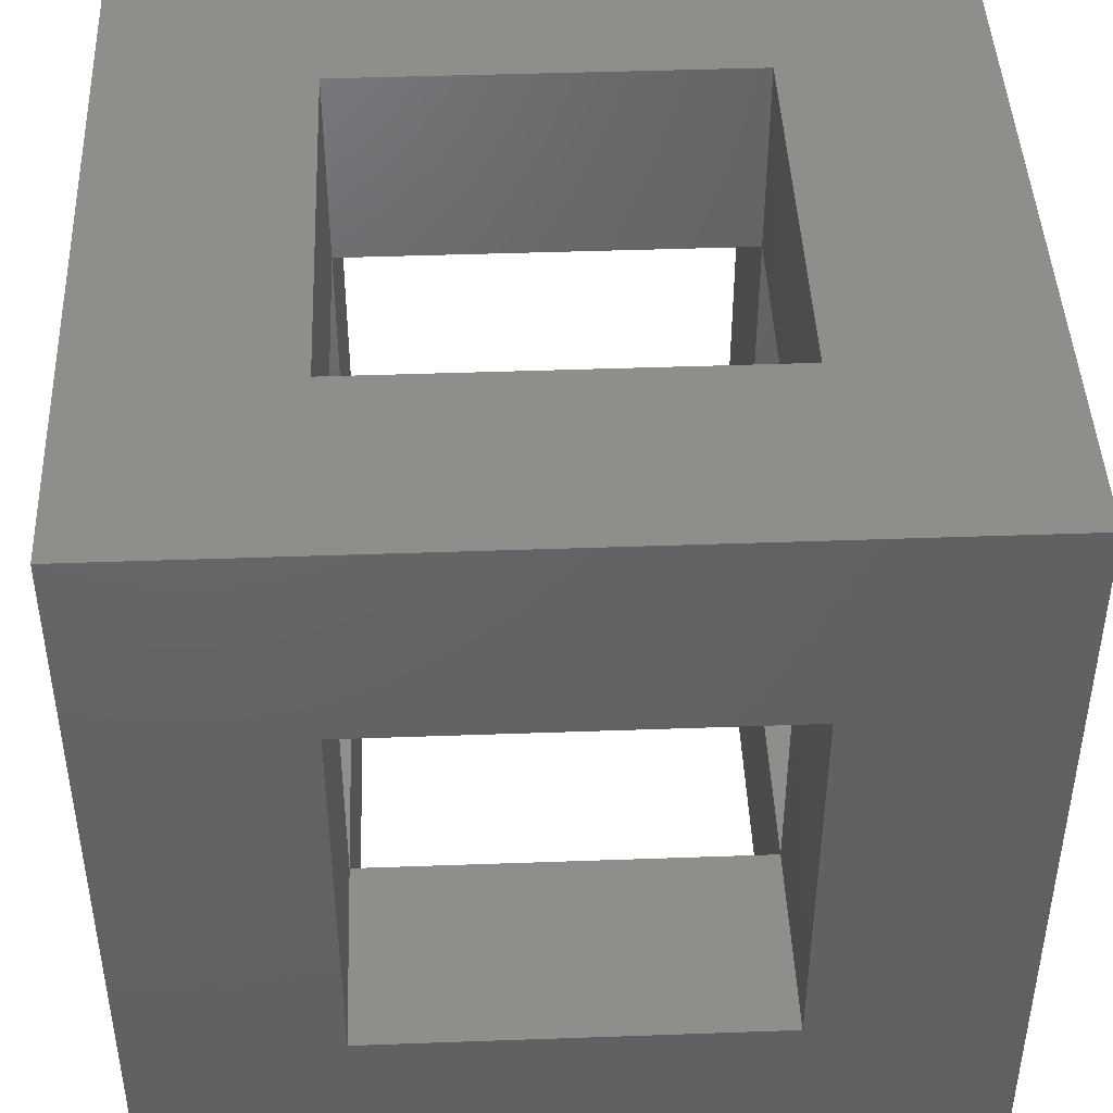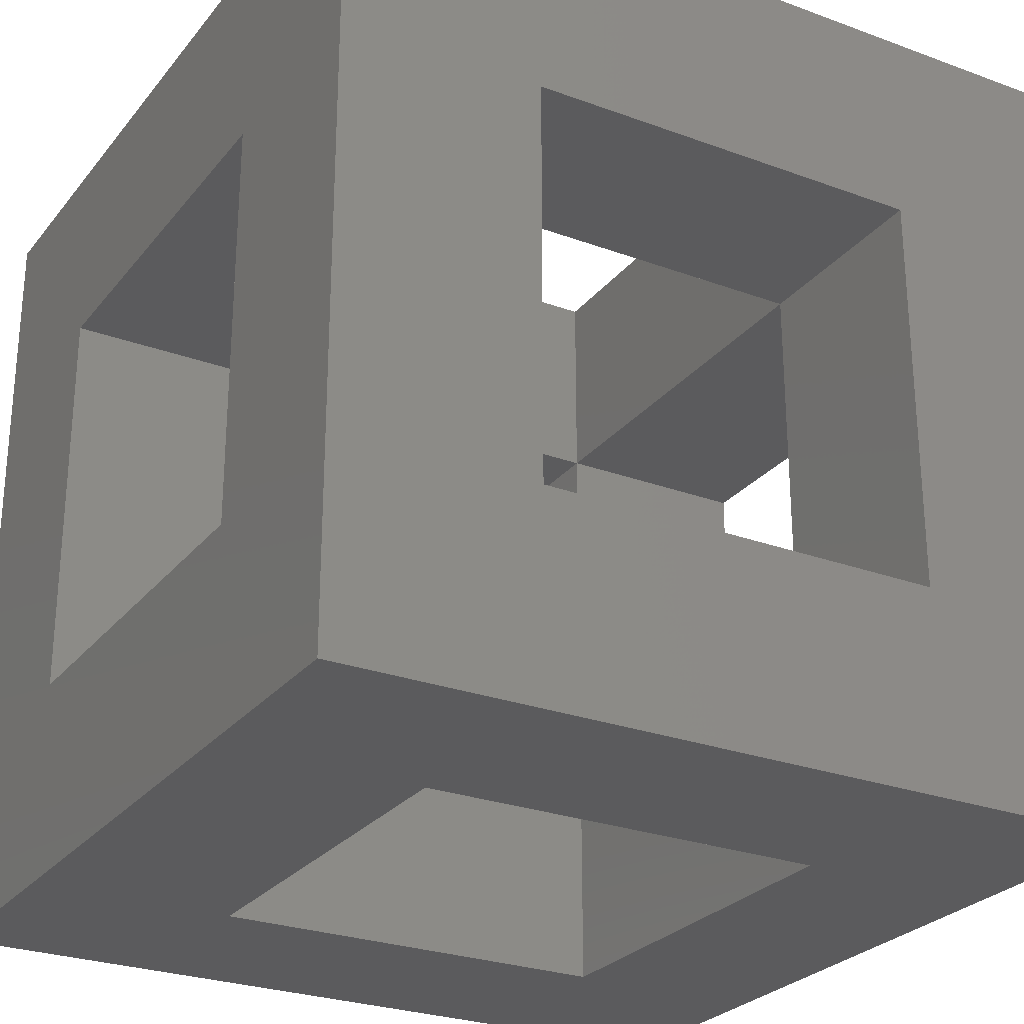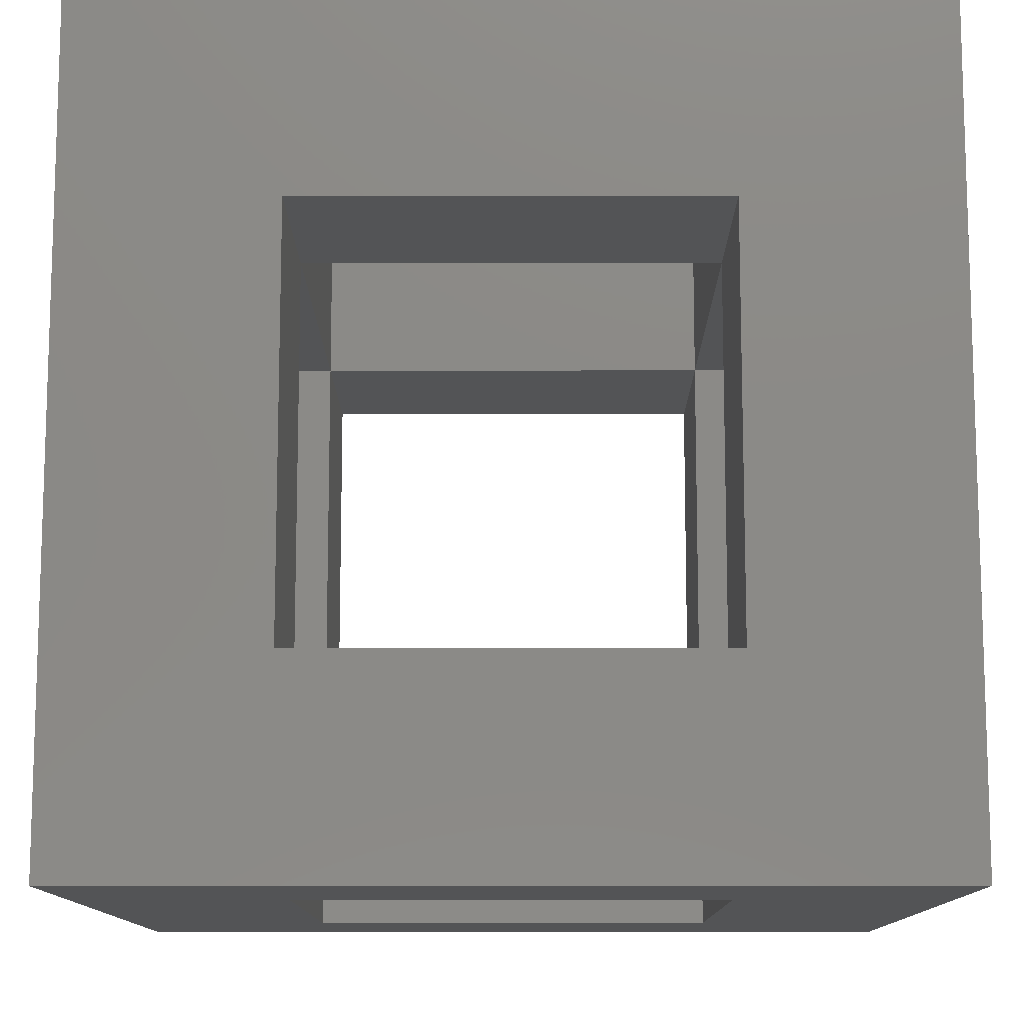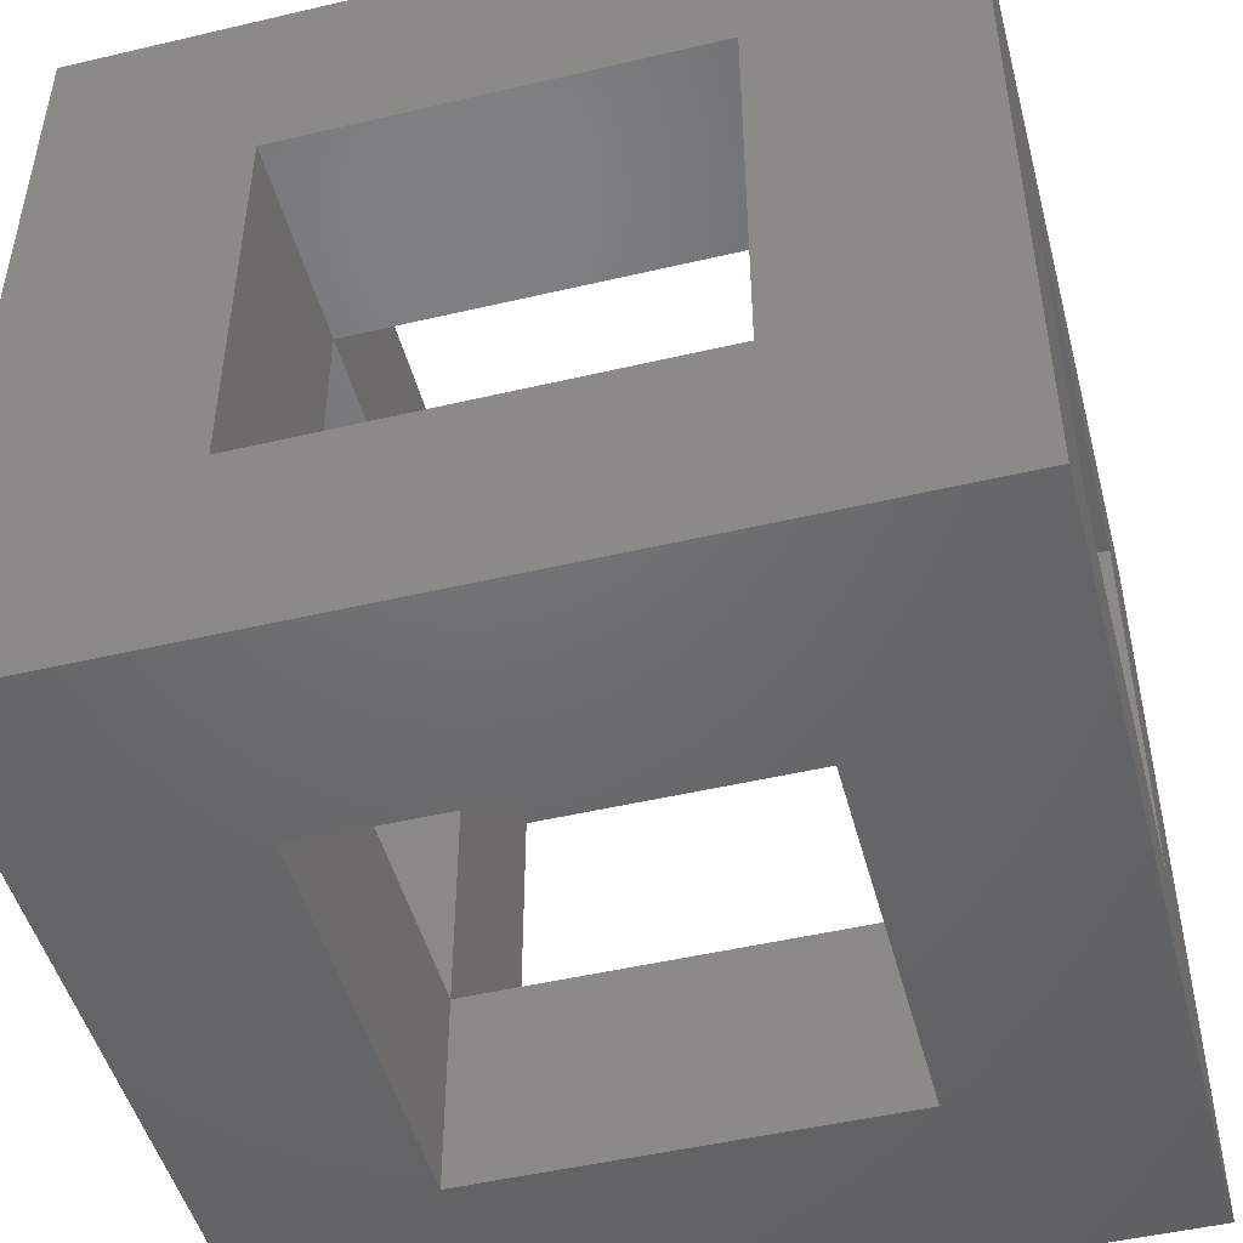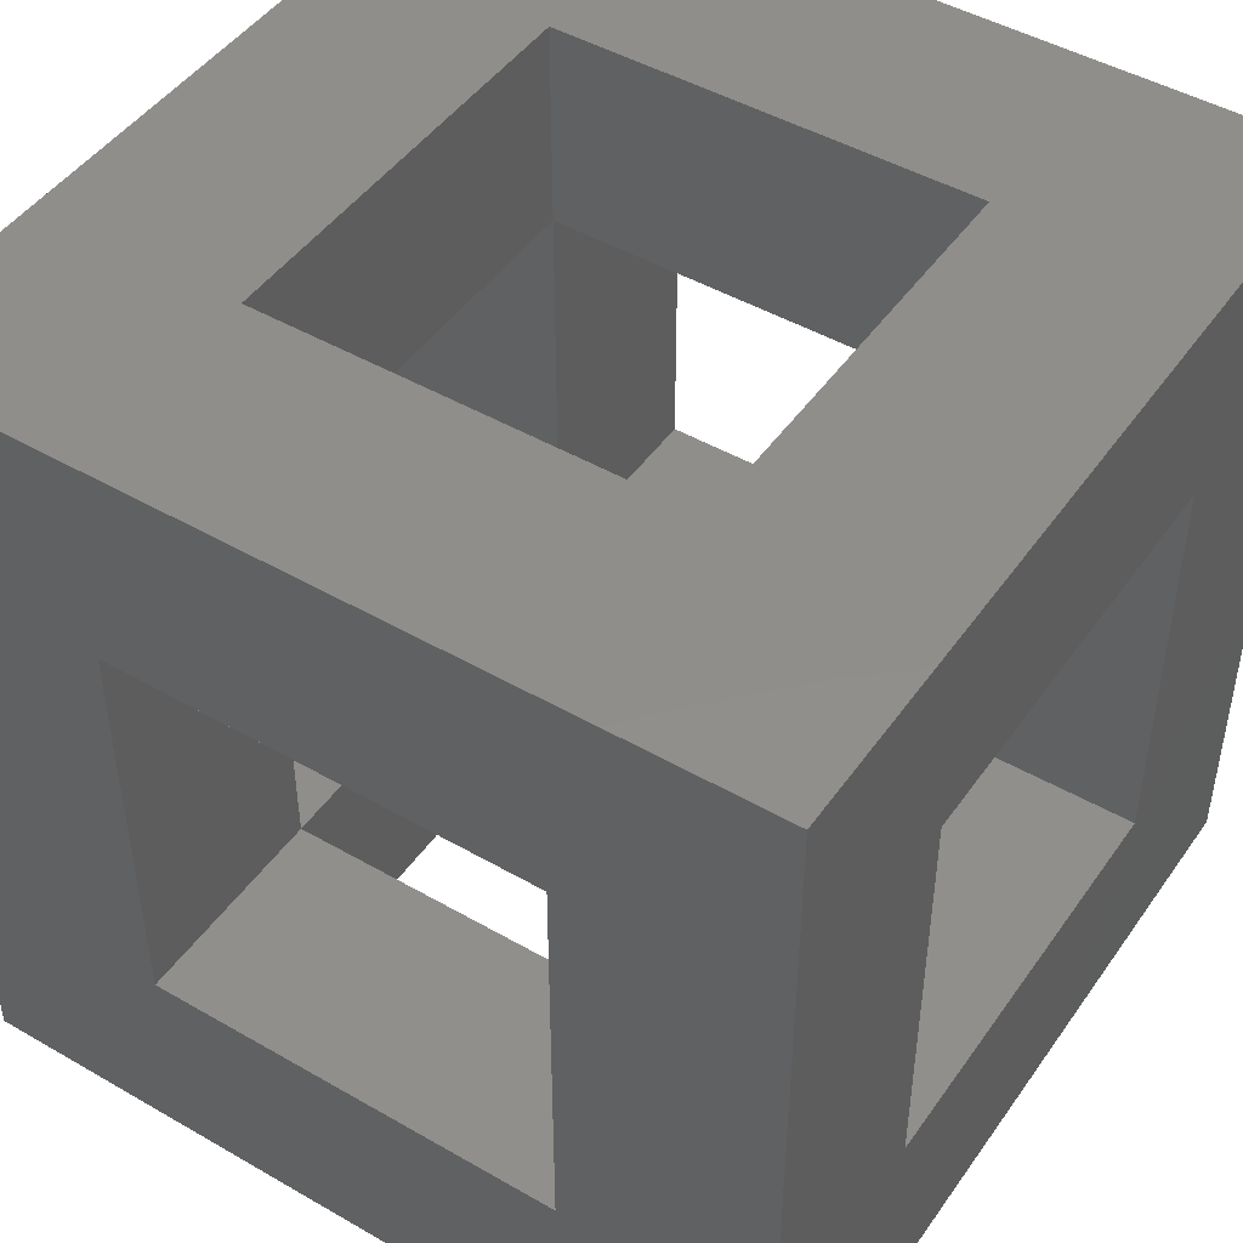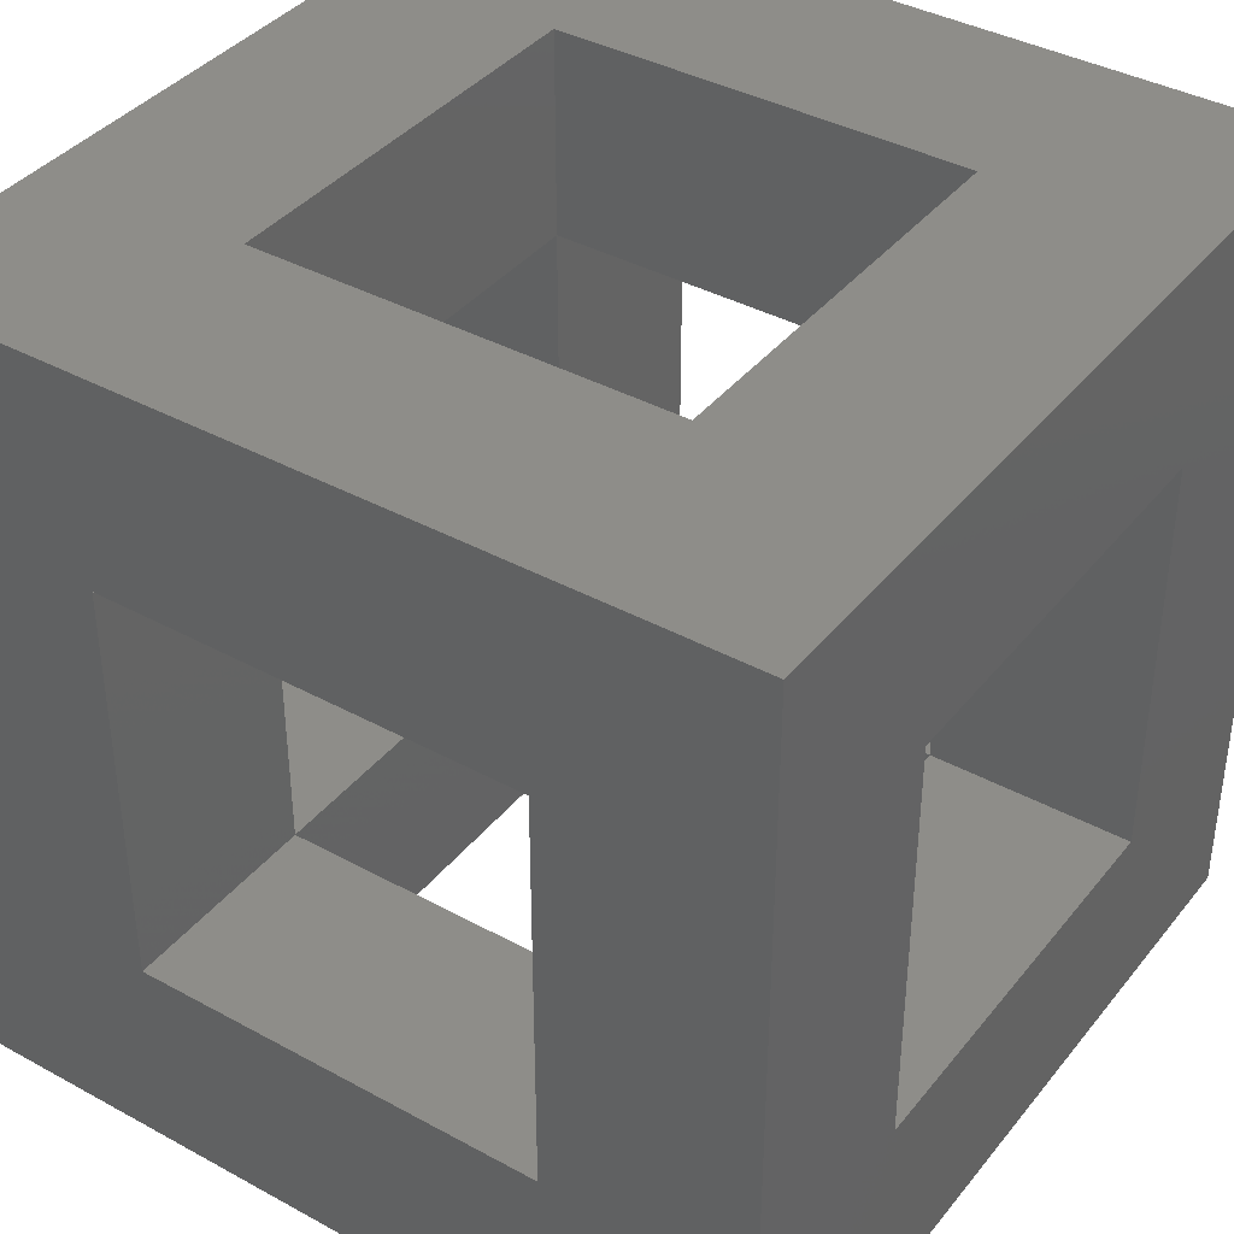
<metadata>
{"format":"stl","ext":"stl","renderer":"f3d","projection":"perspective","resolution":1024,"background":"white","views":[{"elev":44.4,"azim":-92.4,"up":"+Z"},{"elev":-26.8,"azim":150.1,"up":"+Y"},{"elev":-11.7,"azim":-89.8,"up":"+Y"},{"elev":-48.5,"azim":-75.3,"up":"+Y"},{"elev":46.8,"azim":-146.8,"up":"+Y"},{"elev":39.0,"azim":-55.6,"up":"+Z"}]}
</metadata>
<code>
# stl→obj: 40 verts, 96 faces
v 85.91 77.4 476.3
v 85.91 102.4 476.3
v 85.91 77.4 426.3
v 85.91 102.4 426.3
v 85.91 27.4 476.3
v 85.91 27.4 501.3
v 85.91 77.4 501.3
v 85.91 27.4 426.3
v 85.91 2.404 426.3
v 85.91 2.404 476.3
v 35.91 77.4 426.3
v 35.91 102.4 426.3
v 35.91 77.4 476.3
v 35.91 102.4 476.3
v 35.91 77.4 501.3
v 35.91 27.4 476.3
v 35.91 27.4 501.3
v 35.91 2.404 476.3
v 35.91 27.4 426.3
v 35.91 2.404 426.3
v 35.91 77.4 401.3
v 85.91 77.4 401.3
v 85.91 27.4 401.3
v 35.91 27.4 401.3
v 10.91 102.4 401.3
v 10.91 102.4 501.3
v 110.9 102.4 401.3
v 110.9 102.4 501.3
v 10.91 27.4 426.3
v 10.91 2.404 401.3
v 10.91 27.4 476.3
v 10.91 2.404 501.3
v 10.91 77.4 476.3
v 10.91 77.4 426.3
v 110.9 2.404 401.3
v 110.9 2.404 501.3
v 110.9 27.4 476.3
v 110.9 27.4 426.3
v 110.9 77.4 426.3
v 110.9 77.4 476.3
f 1 2 3
f 3 2 4
f 5 6 1
f 1 6 7
f 8 9 5
f 5 9 10
f 11 12 13
f 13 12 14
f 13 15 16
f 16 15 17
f 16 18 19
f 19 18 20
f 11 21 3
f 3 21 22
f 8 23 19
f 19 23 24
f 12 25 26
f 25 12 27
f 27 12 4
f 27 4 28
f 28 4 2
f 28 2 26
f 26 2 14
f 26 14 12
f 29 30 31
f 31 30 32
f 31 32 33
f 33 32 26
f 33 26 34
f 34 26 25
f 34 25 29
f 29 25 30
f 18 32 20
f 20 32 30
f 20 30 9
f 9 30 35
f 9 35 10
f 10 35 36
f 10 36 18
f 18 36 32
f 37 36 38
f 38 36 35
f 38 35 39
f 39 35 27
f 39 27 40
f 40 27 28
f 40 28 37
f 37 28 36
f 15 26 32
f 26 15 28
f 28 15 7
f 28 7 36
f 36 7 6
f 36 6 32
f 32 6 17
f 32 17 15
f 22 27 23
f 23 27 35
f 23 35 24
f 24 35 30
f 24 30 21
f 21 30 25
f 21 25 22
f 22 25 27
f 1 7 13
f 13 7 15
f 3 22 8
f 8 22 23
f 16 17 5
f 5 17 6
f 19 24 11
f 11 24 21
f 18 16 10
f 10 16 5
f 9 8 20
f 20 8 19
f 12 11 4
f 4 11 3
f 2 1 14
f 14 1 13
f 29 19 34
f 34 19 11
f 31 16 29
f 29 16 19
f 33 13 31
f 31 13 16
f 34 11 33
f 33 11 13
f 37 5 40
f 40 5 1
f 39 3 38
f 38 3 8
f 38 8 37
f 37 8 5
f 40 1 39
f 39 1 3

</code>
